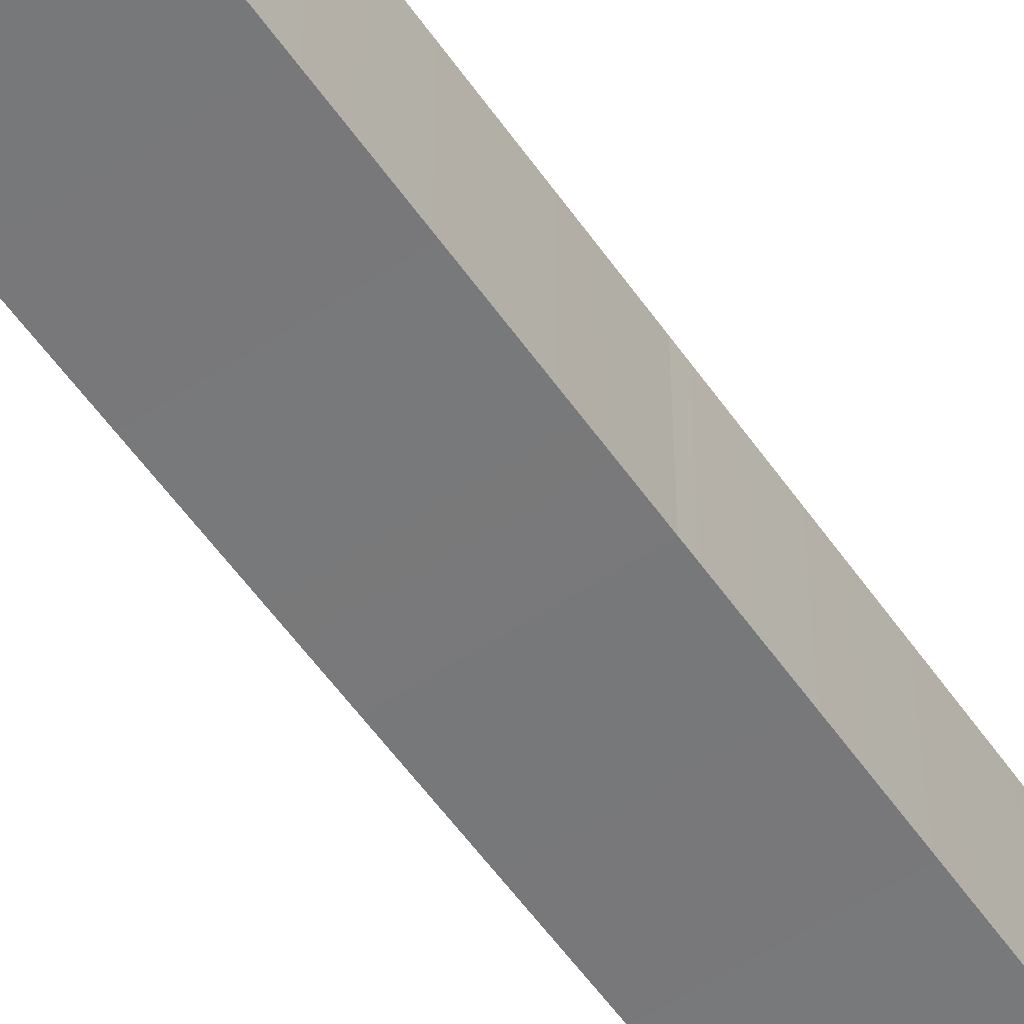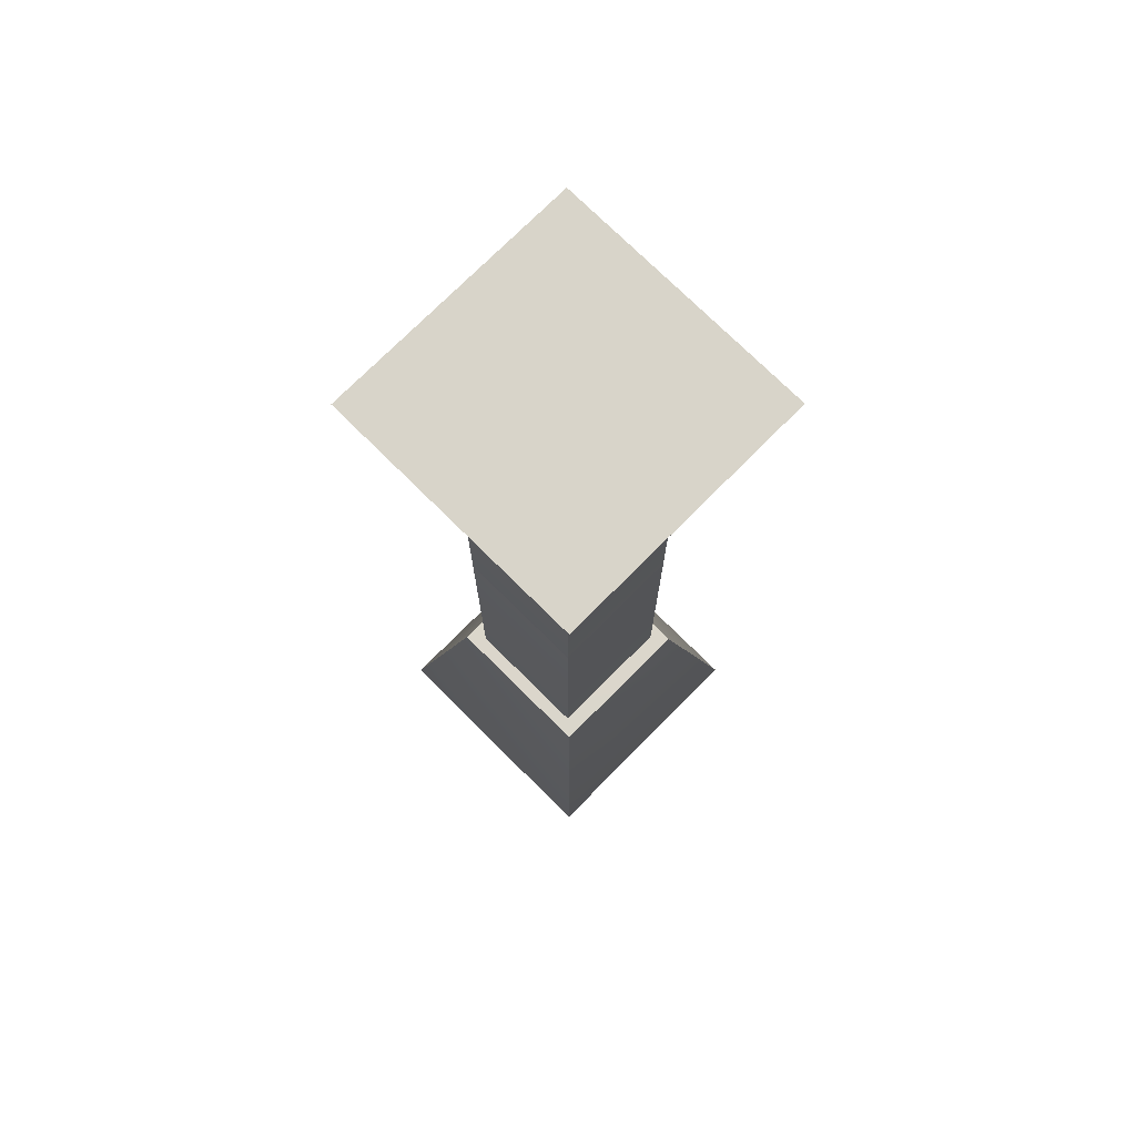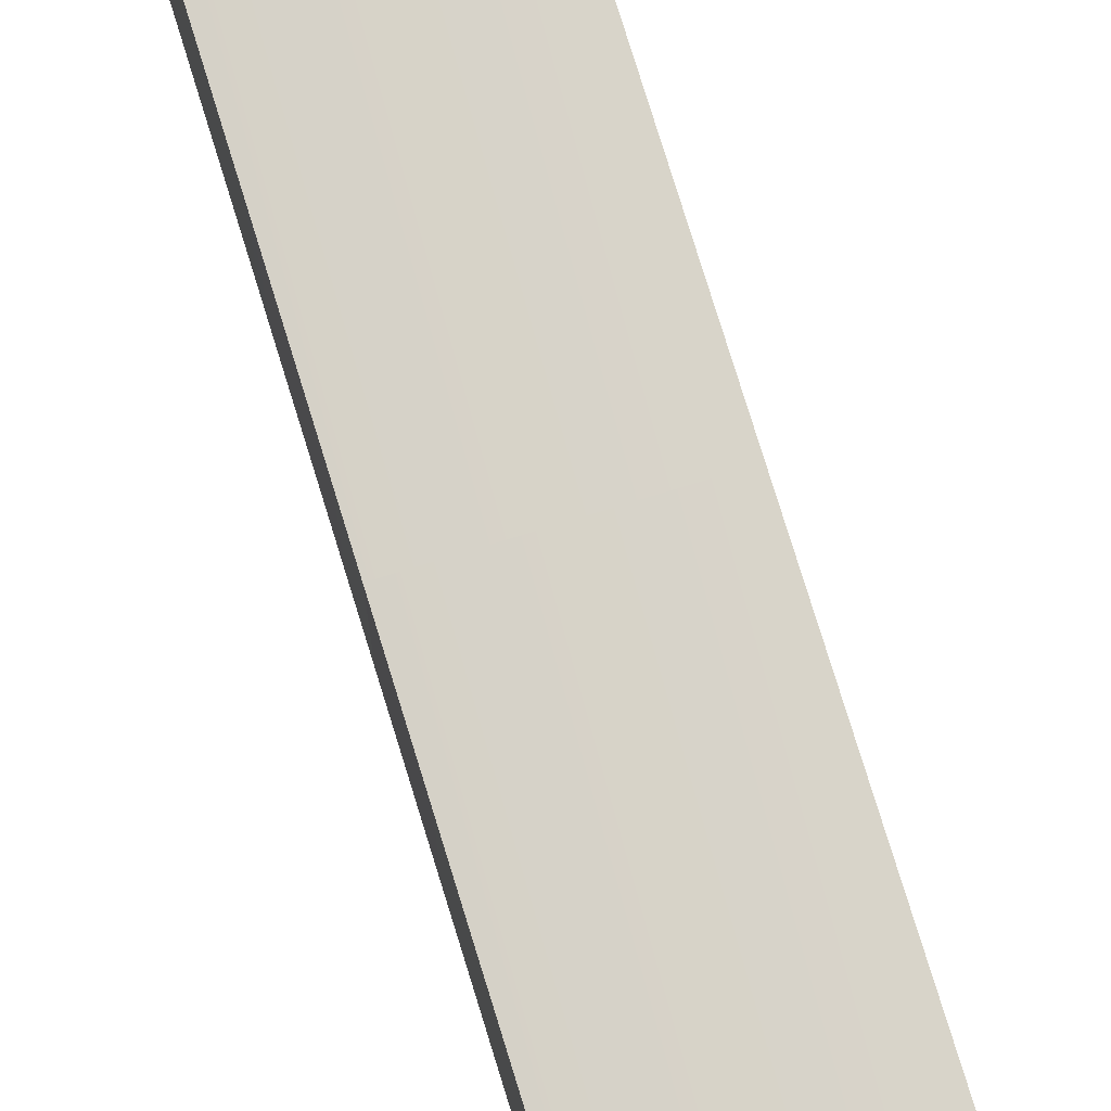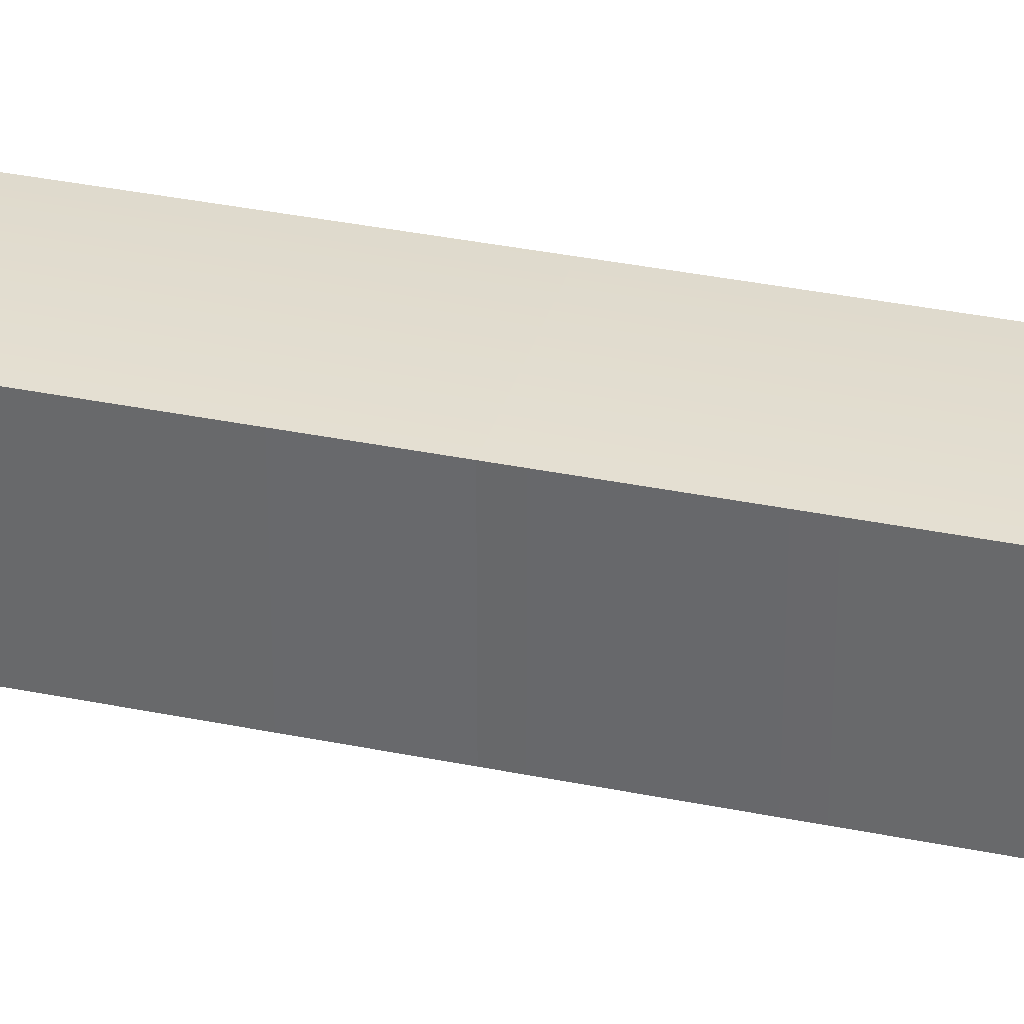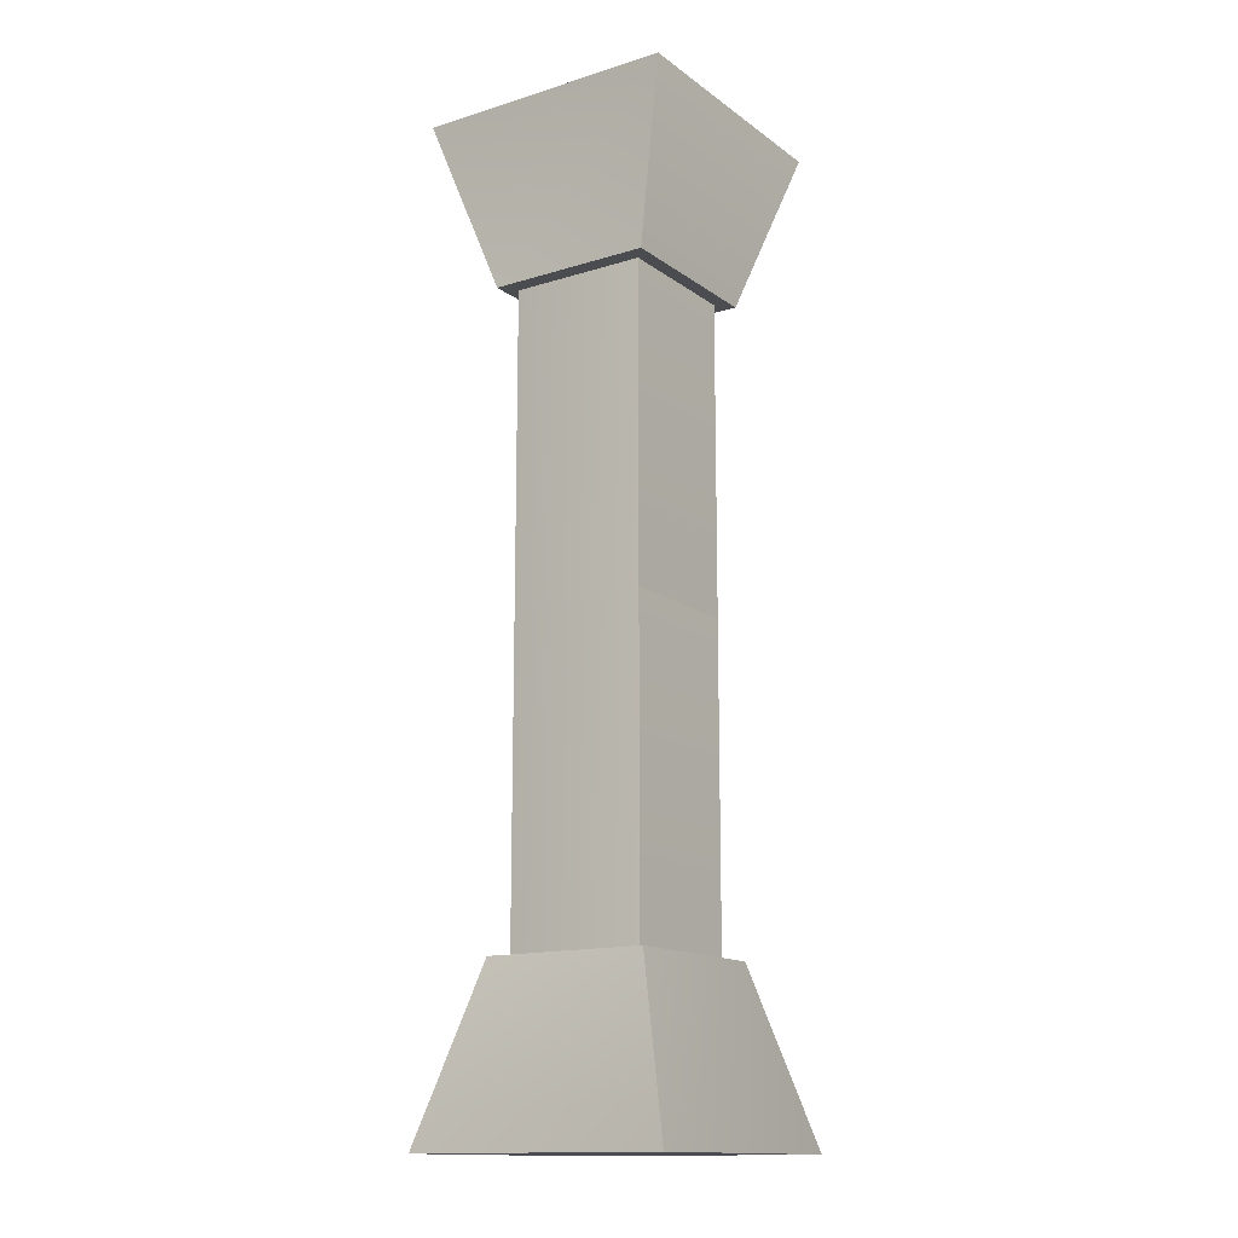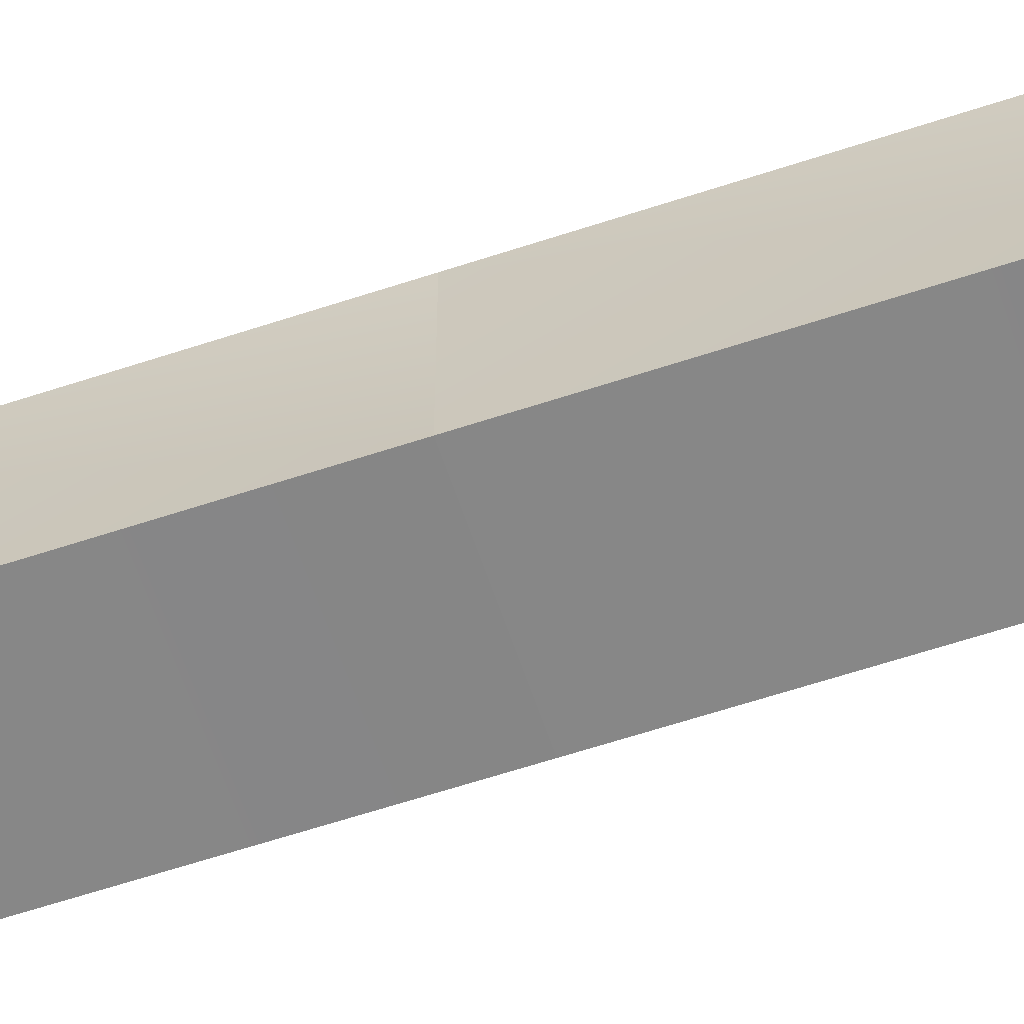
<metadata>
{"format":"obj","ext":"obj","renderer":"f3d","projection":"perspective","resolution":1024,"background":"white","views":[{"elev":-56.6,"azim":-145.5,"up":"+Y"},{"elev":74.7,"azim":-45.2,"up":"+Z"},{"elev":77.0,"azim":-17.1,"up":"+Y"},{"elev":35.1,"azim":-74.7,"up":"+Y"},{"elev":-14.6,"azim":-146.2,"up":"+Z"},{"elev":-62.5,"azim":108.5,"up":"+Y"}]}
</metadata>
<code>
g 3segs Cube
v 8.83 -8.944 17.91
v 8.895 9.02 17.91
v -8.658 -8.944 17.91
v -8.658 9.02 17.91
v 7.492 7.233 51.94
v 7.492 7.233 86.02
v -7.13 7.233 51.94
v -7.13 7.233 86.02
v -8.658 9.02 85.58
v 8.895 9.02 85.58
v 13.88 13.82 102.9
v -13.82 13.82 102.9
v 7.492 -7.158 51.94
v -7.13 -7.158 51.94
v -7.13 -7.158 86.02
v 7.492 -7.158 86.02
v 8.83 -8.944 85.58
v -8.658 -8.944 85.58
v -13.82 -13.99 102.9
v 13.88 -13.99 102.9
v 7.492 7.233 51.94
v 7.492 -7.158 51.94
v 7.492 -7.158 86.02
v 7.492 7.233 86.02
v 8.83 -8.944 85.58
v 13.88 -13.99 102.9
v 8.895 9.02 85.58
v 13.88 13.82 102.9
v -7.13 -7.158 51.94
v -7.13 7.233 51.94
v -7.13 7.233 86.02
v -7.13 -7.158 86.02
v -8.658 -8.944 85.58
v -8.658 9.02 85.58
v -13.82 13.82 102.9
v -13.82 -13.99 102.9
v 13.88 -13.99 102.9
v 13.88 13.82 102.9
v -13.82 -13.99 102.9
v -13.82 13.82 102.9
v -8.658 -8.944 17.91
v 8.83 -8.944 17.91
v 13.88 -13.99 -0.1377
v -13.82 -13.99 -0.1377
v 8.895 9.02 17.91
v -8.658 9.02 17.91
v -13.82 13.82 -0.1377
v 13.88 13.82 -0.1377
v 8.895 9.02 17.91
v 13.88 13.82 -0.1377
v 8.83 -8.944 17.91
v 13.88 -13.99 -0.1377
v -8.658 9.02 17.91
v -8.658 -8.944 17.91
v -13.82 -13.99 -0.1377
v -13.82 13.82 -0.1377
v 13.88 13.82 -0.1377
v 13.88 -13.99 -0.1377
v -13.82 13.82 -0.1377
v -13.82 -13.99 -0.1377
v 8.895 9.02 85.58
v 8.83 -8.944 85.58
v -8.658 9.02 85.58
v -8.658 -8.944 85.58
v 7.492 7.233 17.85
v 7.492 7.233 51.94
v -7.13 7.233 17.85
v -7.13 7.233 51.94
v 7.492 -7.158 17.85
v -7.13 -7.158 17.85
v -7.13 -7.158 51.94
v 7.492 -7.158 51.94
v 7.492 7.233 17.85
v 7.492 -7.158 17.85
v 7.492 -7.158 51.94
v 7.492 7.233 51.94
v -7.13 -7.158 17.85
v -7.13 7.233 17.85
v -7.13 7.233 51.94
v -7.13 -7.158 51.94
f 1 2 4
f 4 3 1
f 5 7 8
f 8 6 5
f 10 9 12
f 12 11 10
f 5 5 5
f 5 5 5
f 14 13 16
f 16 15 14
f 18 17 20
f 20 19 18
f 22 21 24
f 24 23 22
f 25 27 28
f 28 26 25
f 21 21 21
f 21 21 21
f 30 29 32
f 32 31 30
f 34 33 36
f 36 35 34
f 37 38 40
f 40 39 37
f 42 41 44
f 44 43 42
f 46 45 48
f 48 47 46
f 49 51 52
f 52 50 49
f 54 53 56
f 56 55 54
f 57 58 60
f 60 59 57
f 61 62 64
f 64 63 61
f 65 67 68
f 68 66 65
f 65 65 65
f 65 65 65
f 70 69 72
f 72 71 70
f 74 73 76
f 76 75 74
f 73 73 73
f 73 73 73
f 78 77 80
f 80 79 78

</code>
